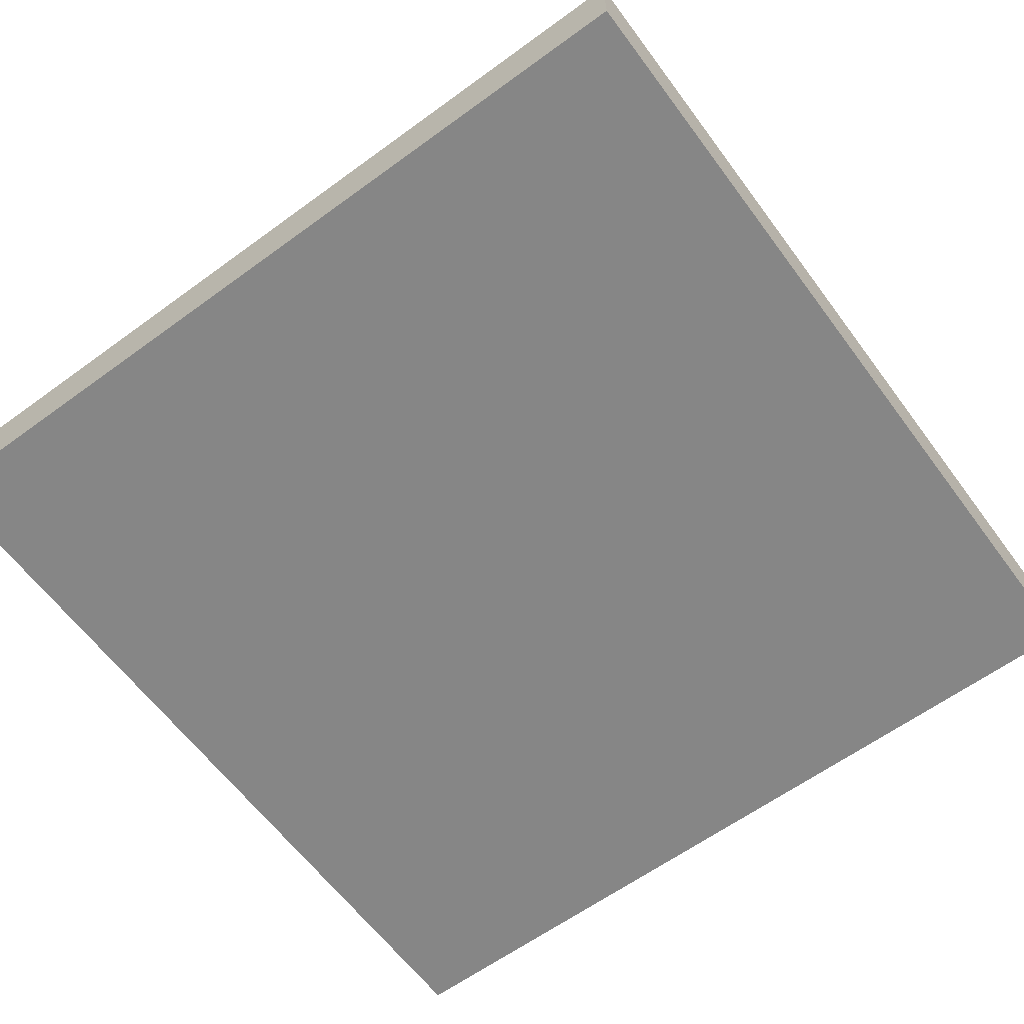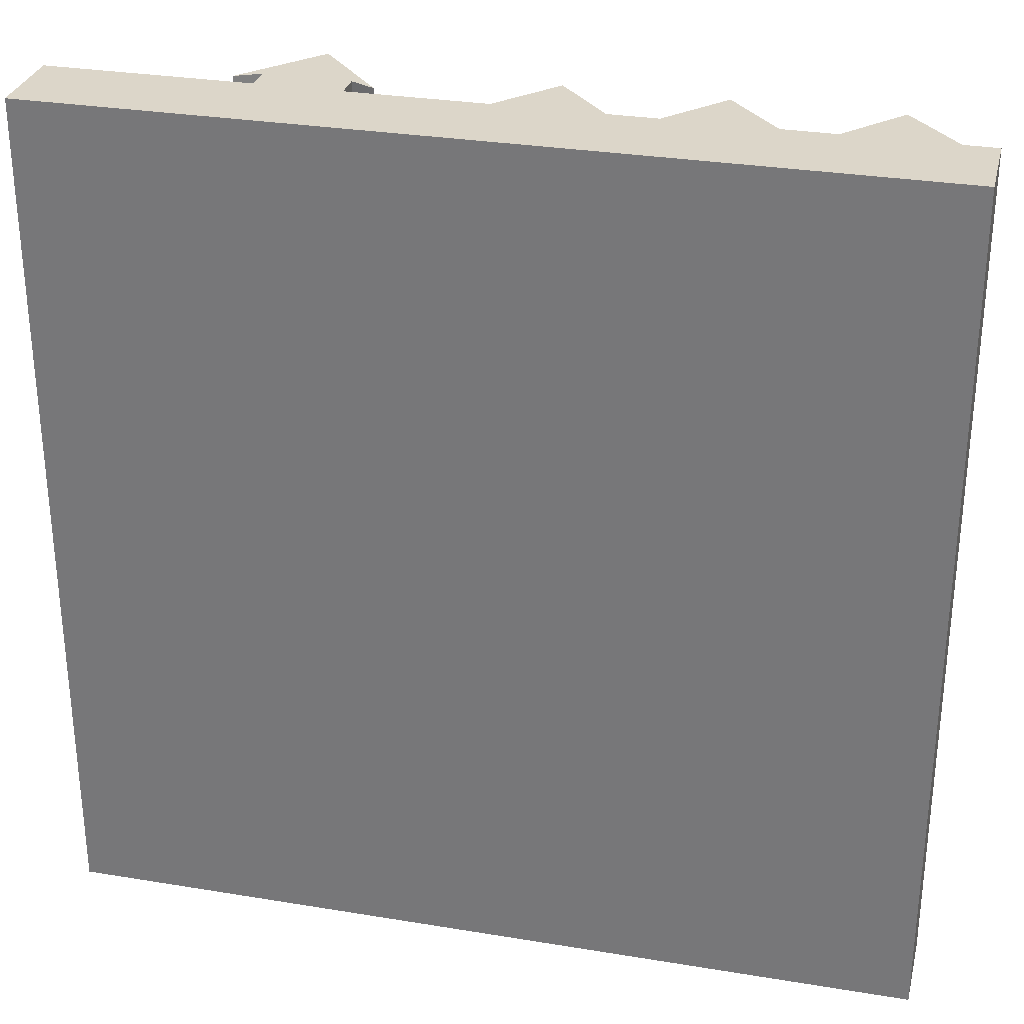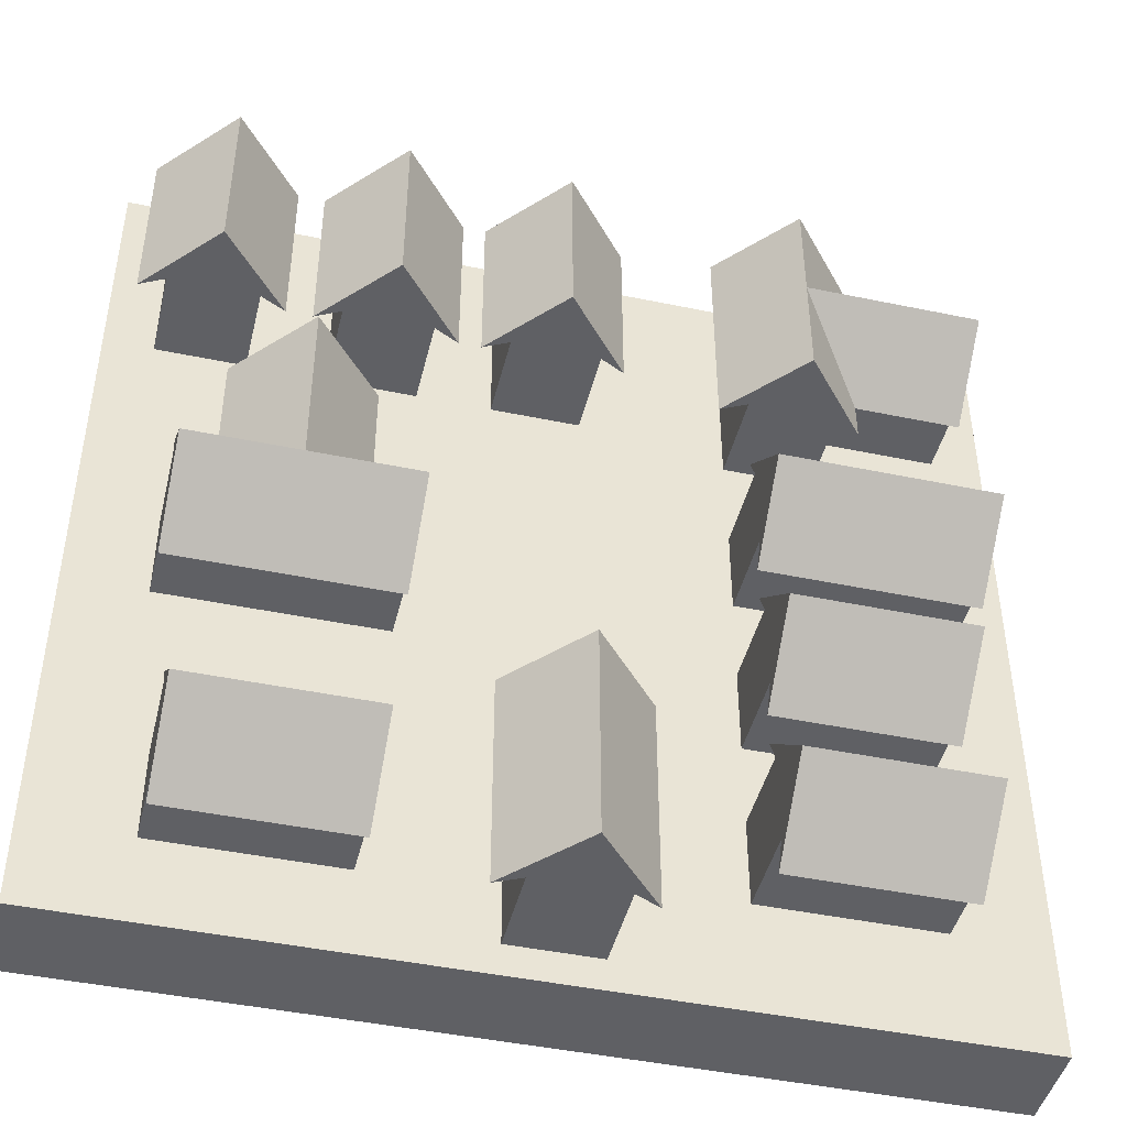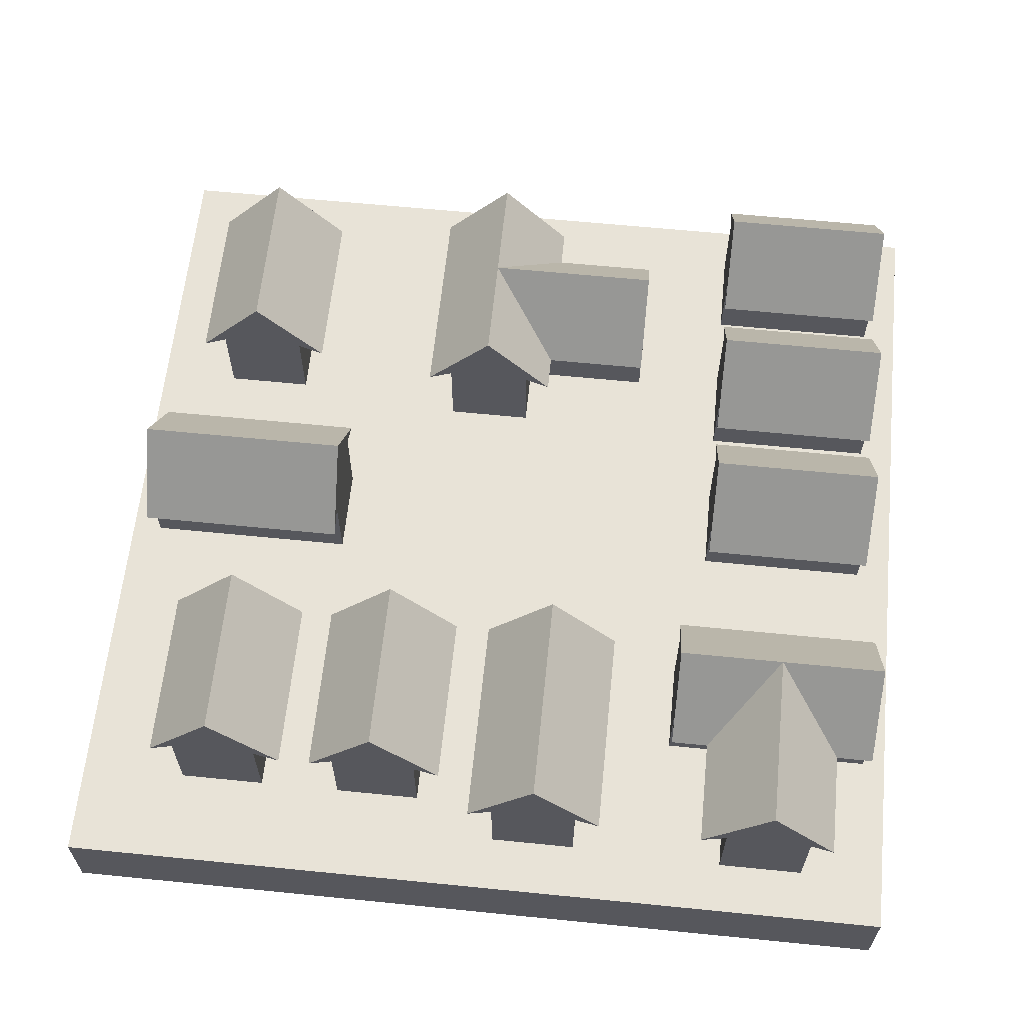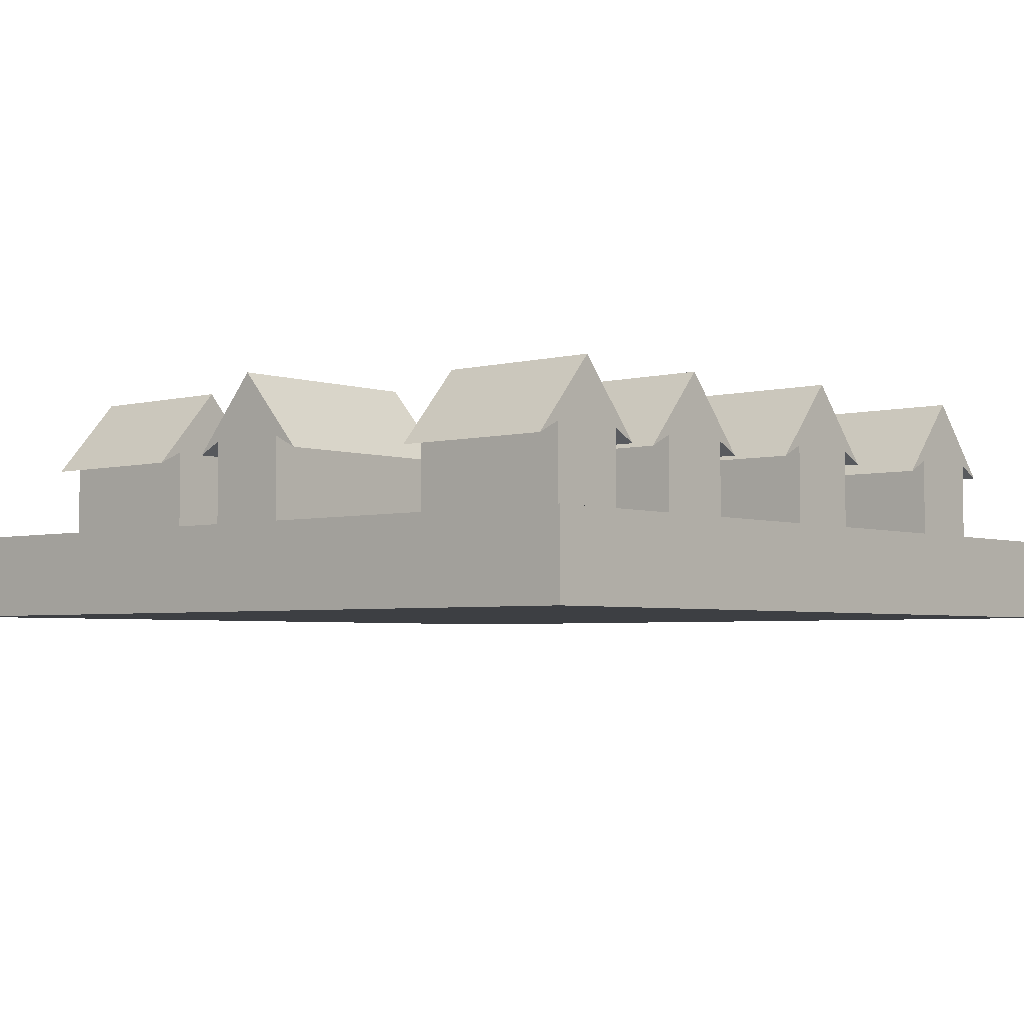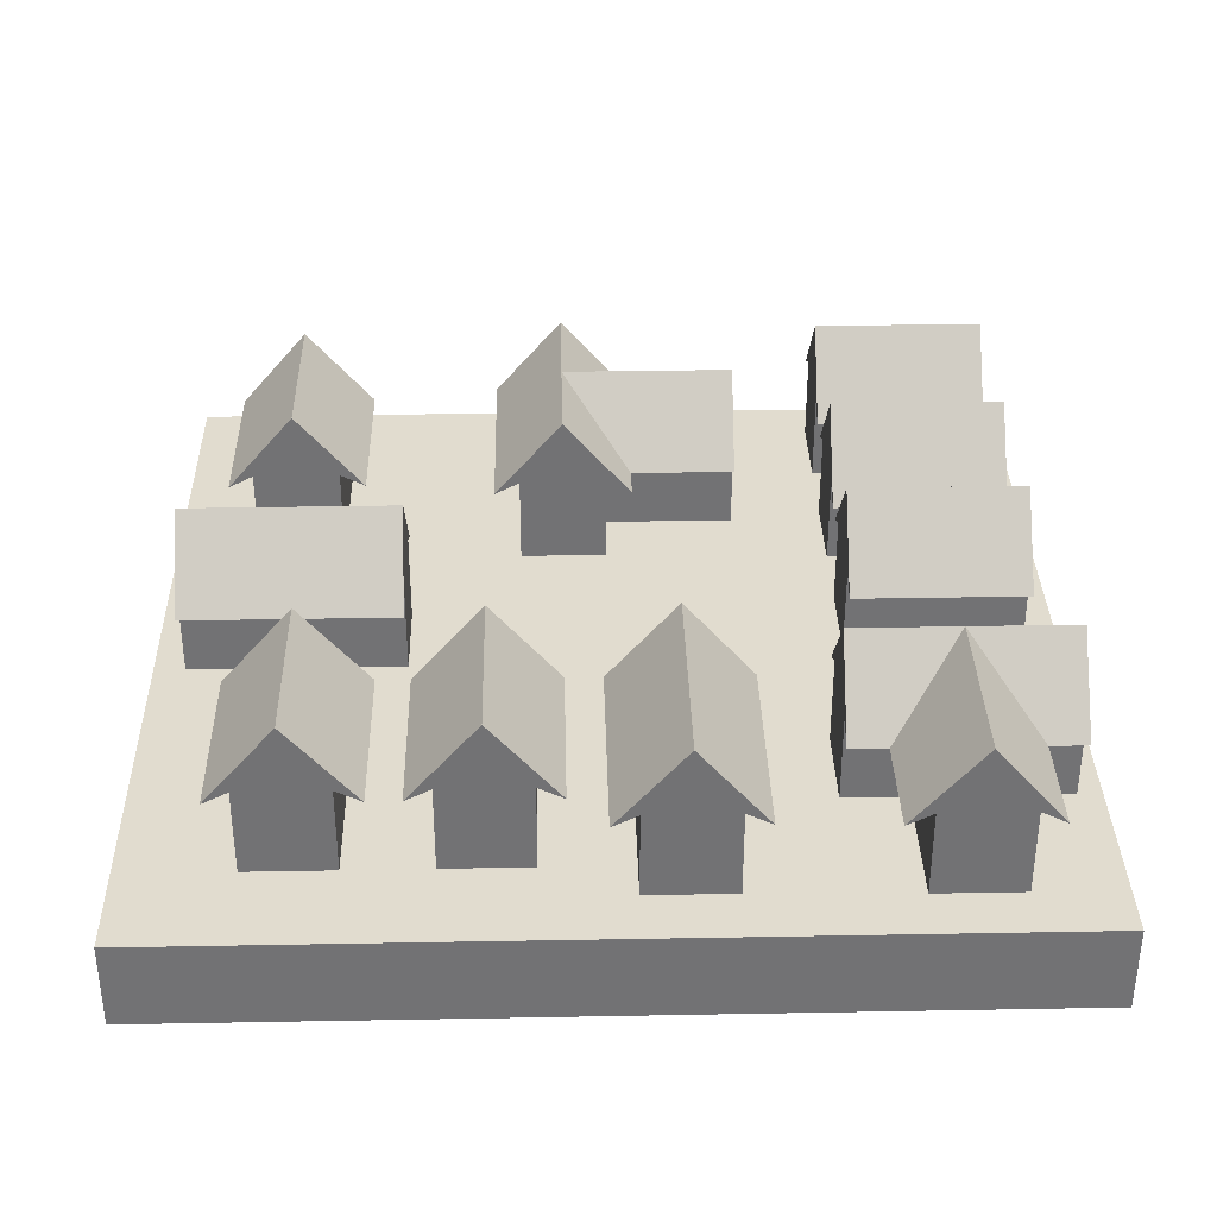
<metadata>
{"format":"obj","ext":"obj","renderer":"f3d","projection":"perspective","resolution":1024,"background":"white","views":[{"elev":-62.1,"azim":-53.5,"up":"+Y"},{"elev":30.2,"azim":13.5,"up":"+Z"},{"elev":-44.9,"azim":166.4,"up":"+Z"},{"elev":62.3,"azim":-84.2,"up":"+Y"},{"elev":-3.8,"azim":-138.8,"up":"+Y"},{"elev":34.5,"azim":-91.4,"up":"+Y"}]}
</metadata>
<code>
v  0.2317 0 2.592
v  0.2317 0 4.592
v  -0.2683 0 4.592
v  -0.2683 0 2.592
v  -0.5608 0.8542 4.592
v  0.2317 1.769 4.592
v  0.2317 1.769 2.592
v  -0.5608 0.8542 2.592
v  -0.2683 1 4.592
v  -0.2683 1 2.592
v  0.2317 1 4.592
v  0.7317 0 4.592
v  0.7317 0 2.592
v  0.7317 1 2.592
v  0.7317 1 4.592
v  0.2317 1 2.592
v  1.024 0.8542 2.592
v  1.024 0.8542 4.592
g Box649
f 1 2 3
f 3 4 1
f 5 6 7
f 7 8 5
f 4 3 9
f 9 10 4
f 2 11 9
f 9 3 2
f 12 13 14
f 14 15 12
f 1 16 14
f 14 13 1
f 10 9 5
f 5 8 10
f 9 11 6
f 6 5 9
f 15 14 17
f 17 18 15
f 14 16 7
f 7 17 14
f 13 12 2
f 2 1 13
f 18 17 7
f 7 6 18
f 12 15 11
f 11 2 12
f 4 10 16
f 16 1 4
f 15 18 6
f 6 11 15
f 10 8 7
f 7 16 10
v  2.067 0 2.592
v  2.067 0 4.592
v  1.567 0 4.592
v  1.567 0 2.592
v  1.275 0.8542 4.592
v  2.067 1.769 4.592
v  2.067 1.769 2.592
v  1.275 0.8542 2.592
v  1.567 1 4.592
v  1.567 1 2.592
v  2.067 1 4.592
v  2.567 0 4.592
v  2.567 0 2.592
v  2.567 1 2.592
v  2.567 1 4.592
v  2.067 1 2.592
v  2.86 0.8542 2.592
v  2.86 0.8542 4.592
g Box650
f 19 20 21
f 21 22 19
f 23 24 25
f 25 26 23
f 22 21 27
f 27 28 22
f 20 29 27
f 27 21 20
f 30 31 32
f 32 33 30
f 19 34 32
f 32 31 19
f 28 27 23
f 23 26 28
f 27 29 24
f 24 23 27
f 33 32 35
f 35 36 33
f 32 34 25
f 25 35 32
f 31 30 20
f 20 19 31
f 36 35 25
f 25 24 36
f 30 33 29
f 29 20 30
f 22 28 34
f 34 19 22
f 33 36 24
f 24 29 33
f 28 26 25
f 25 34 28
v  1.889 0 -3.553
v  3.889 0 -3.553
v  3.889 0 -3.053
v  1.889 0 -3.053
v  3.889 0.8542 -2.76
v  3.889 1.769 -3.553
v  1.889 1.769 -3.553
v  1.889 0.8542 -2.76
v  3.889 1 -3.053
v  1.889 1 -3.053
v  3.889 1 -3.553
v  3.889 0 -4.053
v  1.889 0 -4.053
v  1.889 1 -4.053
v  3.889 1 -4.053
v  1.889 1 -3.553
v  1.889 0.8542 -4.345
v  3.889 0.8542 -4.345
g Box651
f 37 38 39
f 39 40 37
f 41 42 43
f 43 44 41
f 40 39 45
f 45 46 40
f 38 47 45
f 45 39 38
f 48 49 50
f 50 51 48
f 37 52 50
f 50 49 37
f 46 45 41
f 41 44 46
f 45 47 42
f 42 41 45
f 51 50 53
f 53 54 51
f 50 52 43
f 43 53 50
f 49 48 38
f 38 37 49
f 54 53 43
f 43 42 54
f 48 51 47
f 47 38 48
f 40 46 52
f 52 37 40
f 51 54 42
f 42 47 51
f 46 44 43
f 43 52 46
v  1.669 0 -0.4803
v  4.109 0 -0.4803
v  4.109 0 0.0197
v  1.669 0 0.0197
v  4.109 0.8542 0.3122
v  4.109 1.769 -0.4803
v  1.669 1.769 -0.4803
v  1.669 0.8542 0.3122
v  4.109 1 0.0197
v  1.669 1 0.0197
v  4.109 1 -0.4803
v  4.109 0 -0.9803
v  1.669 0 -0.9803
v  1.669 1 -0.9803
v  4.109 1 -0.9803
v  1.669 1 -0.4803
v  1.669 0.8542 -1.273
v  4.109 0.8542 -1.273
g Box652
f 55 56 57
f 57 58 55
f 59 60 61
f 61 62 59
f 58 57 63
f 63 64 58
f 56 65 63
f 63 57 56
f 66 67 68
f 68 69 66
f 55 70 68
f 68 67 55
f 64 63 59
f 59 62 64
f 63 65 60
f 60 59 63
f 69 68 71
f 71 72 69
f 68 70 61
f 61 71 68
f 67 66 56
f 56 55 67
f 72 71 61
f 61 60 72
f 66 69 65
f 65 56 66
f 58 64 70
f 70 55 58
f 69 72 60
f 60 65 69
f 64 62 61
f 61 70 64
v  2.889 0 -0.4797
v  2.889 0 1.52
v  2.389 0 1.52
v  2.389 0 -0.4797
v  2.097 0.8542 1.52
v  2.889 1.769 1.52
v  2.889 1.769 -0.4797
v  2.097 0.8542 -0.4797
v  2.389 1 1.52
v  2.389 1 -0.4797
v  2.889 1 1.52
v  3.389 0 1.52
v  3.389 0 -0.4797
v  3.389 1 -0.4797
v  3.389 1 1.52
v  2.889 1 -0.4797
v  3.682 0.8542 -0.4797
v  3.682 0.8542 1.52
g Box653
f 73 74 75
f 75 76 73
f 77 78 79
f 79 80 77
f 76 75 81
f 81 82 76
f 74 83 81
f 81 75 74
f 84 85 86
f 86 87 84
f 73 88 86
f 86 85 73
f 82 81 77
f 77 80 82
f 81 83 78
f 78 77 81
f 87 86 89
f 89 90 87
f 86 88 79
f 79 89 86
f 85 84 74
f 74 73 85
f 90 89 79
f 79 78 90
f 84 87 83
f 83 74 84
f 76 82 88
f 88 73 76
f 87 90 78
f 78 83 87
f 82 80 79
f 79 88 82
v  -0.0072 0 -4.649
v  -0.0072 0 -2.208
v  -0.5072 0 -2.208
v  -0.5072 0 -4.649
v  -0.7996 0.8542 -2.208
v  -0.0072 1.769 -2.208
v  -0.0072 1.769 -4.649
v  -0.7996 0.8542 -4.649
v  -0.5072 1 -2.208
v  -0.5072 1 -4.649
v  -0.0072 1 -2.208
v  0.4928 0 -2.208
v  0.4928 0 -4.649
v  0.4928 1 -4.649
v  0.4928 1 -2.208
v  -0.0072 1 -4.649
v  0.7853 0.8542 -4.649
v  0.7853 0.8542 -2.208
g Box654
f 91 92 93
f 93 94 91
f 95 96 97
f 97 98 95
f 94 93 99
f 99 100 94
f 92 101 99
f 99 93 92
f 102 103 104
f 104 105 102
f 91 106 104
f 104 103 91
f 100 99 95
f 95 98 100
f 99 101 96
f 96 95 99
f 105 104 107
f 107 108 105
f 104 106 97
f 97 107 104
f 103 102 92
f 92 91 103
f 108 107 97
f 97 96 108
f 102 105 101
f 101 92 102
f 94 100 106
f 106 91 94
f 105 108 96
f 96 101 105
f 100 98 97
f 97 106 100
v  3.948 0 2.592
v  3.948 0 4.592
v  3.448 0 4.592
v  3.448 0 2.592
v  3.155 0.8542 4.592
v  3.948 1.769 4.592
v  3.948 1.769 2.592
v  3.155 0.8542 2.592
v  3.448 1 4.592
v  3.448 1 2.592
v  3.948 1 4.592
v  4.448 0 4.592
v  4.448 0 2.592
v  4.448 1 2.592
v  4.448 1 4.592
v  3.948 1 2.592
v  4.74 0.8542 2.592
v  4.74 0.8542 4.592
g Box655
f 109 110 111
f 111 112 109
f 113 114 115
f 115 116 113
f 112 111 117
f 117 118 112
f 110 119 117
f 117 111 110
f 120 121 122
f 122 123 120
f 109 124 122
f 122 121 109
f 118 117 113
f 113 116 118
f 117 119 114
f 114 113 117
f 123 122 125
f 125 126 123
f 122 124 115
f 115 125 122
f 121 120 110
f 110 109 121
f 126 125 115
f 115 114 126
f 120 123 119
f 119 110 120
f 112 118 124
f 124 109 112
f 123 126 114
f 114 119 123
f 118 116 115
f 115 124 118
v  -2.415 0 2.29
v  -2.415 0 4.73
v  -2.915 0 4.73
v  -2.915 0 2.29
v  -3.207 0.8542 4.73
v  -2.415 1.769 4.73
v  -2.415 1.769 2.29
v  -3.207 0.8542 2.29
v  -2.915 1 4.73
v  -2.915 1 2.29
v  -2.415 1 4.73
v  -1.915 0 4.73
v  -1.915 0 2.29
v  -1.915 1 2.29
v  -1.915 1 4.73
v  -2.415 1 2.29
v  -1.622 0.8542 2.29
v  -1.622 0.8542 4.73
g Box656
f 127 128 129
f 129 130 127
f 131 132 133
f 133 134 131
f 130 129 135
f 135 136 130
f 128 137 135
f 135 129 128
f 138 139 140
f 140 141 138
f 127 142 140
f 140 139 127
f 136 135 131
f 131 134 136
f 135 137 132
f 132 131 135
f 141 140 143
f 143 144 141
f 140 142 133
f 133 143 140
f 139 138 128
f 128 127 139
f 144 143 133
f 133 132 144
f 138 141 137
f 137 128 138
f 130 136 142
f 142 127 130
f 141 144 132
f 132 137 141
f 136 134 133
f 133 142 136
v  -2.416 0 3.51
v  -4.415 0 3.51
v  -4.415 0 3.01
v  -2.416 0 3.01
v  -4.415 0.8542 2.717
v  -4.415 1.769 3.51
v  -2.416 1.769 3.51
v  -2.416 0.8542 2.717
v  -4.415 1 3.01
v  -2.416 1 3.01
v  -4.415 1 3.51
v  -4.415 0 4.01
v  -2.416 0 4.01
v  -2.416 1 4.01
v  -4.415 1 4.01
v  -2.416 1 3.51
v  -2.416 0.8542 4.302
v  -4.415 0.8542 4.302
g Box657
f 145 146 147
f 147 148 145
f 149 150 151
f 151 152 149
f 148 147 153
f 153 154 148
f 146 155 153
f 153 147 146
f 156 157 158
f 158 159 156
f 145 160 158
f 158 157 145
f 154 153 149
f 149 152 154
f 153 155 150
f 150 149 153
f 159 158 161
f 161 162 159
f 158 160 151
f 151 161 158
f 157 156 146
f 146 145 157
f 162 161 151
f 151 150 162
f 156 159 155
f 155 146 156
f 148 154 160
f 160 145 148
f 159 162 150
f 150 155 159
f 154 152 151
f 151 160 154
v  -1.928 0 -1.295
v  -3.928 0 -1.295
v  -3.928 0 -1.795
v  -1.928 0 -1.795
v  -3.928 0.8542 -2.087
v  -3.928 1.769 -1.295
v  -1.928 1.769 -1.295
v  -1.928 0.8542 -2.087
v  -3.928 1 -1.795
v  -1.928 1 -1.795
v  -3.928 1 -1.295
v  -3.928 0 -0.7947
v  -1.928 0 -0.7947
v  -1.928 1 -0.7947
v  -3.928 1 -0.7947
v  -1.928 1 -1.295
v  -1.928 0.8542 -0.5022
v  -3.928 0.8542 -0.5022
g Box658
f 163 164 165
f 165 166 163
f 167 168 169
f 169 170 167
f 166 165 171
f 171 172 166
f 164 173 171
f 171 165 164
f 174 175 176
f 176 177 174
f 163 178 176
f 176 175 163
f 172 171 167
f 167 170 172
f 171 173 168
f 168 167 171
f 177 176 179
f 179 180 177
f 176 178 169
f 169 179 176
f 175 174 164
f 164 163 175
f 180 179 169
f 169 168 180
f 174 177 173
f 173 164 174
f 166 172 178
f 178 163 166
f 177 180 168
f 168 173 177
f 172 170 169
f 169 178 172
v  -1.931 0 0.6956
v  -4.371 0 0.6956
v  -4.371 0 0.1956
v  -1.931 0 0.1956
v  -4.371 0.8542 -0.0969
v  -4.371 1.769 0.6956
v  -1.931 1.769 0.6956
v  -1.931 0.8542 -0.0969
v  -4.371 1 0.1956
v  -1.931 1 0.1956
v  -4.371 1 0.6956
v  -4.371 0 1.196
v  -1.931 0 1.196
v  -1.931 1 1.196
v  -4.371 1 1.196
v  -1.931 1 0.6956
v  -1.931 0.8542 1.488
v  -4.371 0.8542 1.488
g Box659
f 181 182 183
f 183 184 181
f 185 186 187
f 187 188 185
f 184 183 189
f 189 190 184
f 182 191 189
f 189 183 182
f 192 193 194
f 194 195 192
f 181 196 194
f 194 193 181
f 190 189 185
f 185 188 190
f 189 191 186
f 186 185 189
f 195 194 197
f 197 198 195
f 194 196 187
f 187 197 194
f 193 192 182
f 182 181 193
f 198 197 187
f 187 186 198
f 192 195 191
f 191 182 192
f 184 190 196
f 196 181 184
f 195 198 186
f 186 191 195
f 190 188 187
f 187 196 190
v  -1.928 0 -3.25
v  -3.928 0 -3.25
v  -3.928 0 -3.75
v  -1.928 0 -3.75
v  -3.928 0.8542 -4.042
v  -3.928 1.769 -3.25
v  -1.928 1.769 -3.25
v  -1.928 0.8542 -4.042
v  -3.928 1 -3.75
v  -1.928 1 -3.75
v  -3.928 1 -3.25
v  -3.928 0 -2.75
v  -1.928 0 -2.75
v  -1.928 1 -2.75
v  -3.928 1 -2.75
v  -1.928 1 -3.25
v  -1.928 0.8542 -2.457
v  -3.928 0.8542 -2.457
g Box660
f 199 200 201
f 201 202 199
f 203 204 205
f 205 206 203
f 202 201 207
f 207 208 202
f 200 209 207
f 207 201 200
f 210 211 212
f 212 213 210
f 199 214 212
f 212 211 199
f 208 207 203
f 203 206 208
f 207 209 204
f 204 203 207
f 213 212 215
f 215 216 213
f 212 214 205
f 205 215 212
f 211 210 200
f 200 199 211
f 216 215 205
f 205 204 216
f 210 213 209
f 209 200 210
f 202 208 214
f 214 199 202
f 213 216 204
f 204 209 213
f 208 206 205
f 205 214 208
v  -5 -1 5
v  -5 -1 -5
v  5 -1 -5
v  5 -1 5
v  -5 0 5
v  5 0 5
v  5 0 -5
v  -5 0 -5
g Tilebase103
f 217 218 219
f 219 220 217
f 221 222 223
f 223 224 221
f 217 220 222
f 222 221 217
f 220 219 223
f 223 222 220
f 219 218 224
f 224 223 219
f 218 217 221
f 221 224 218

</code>
